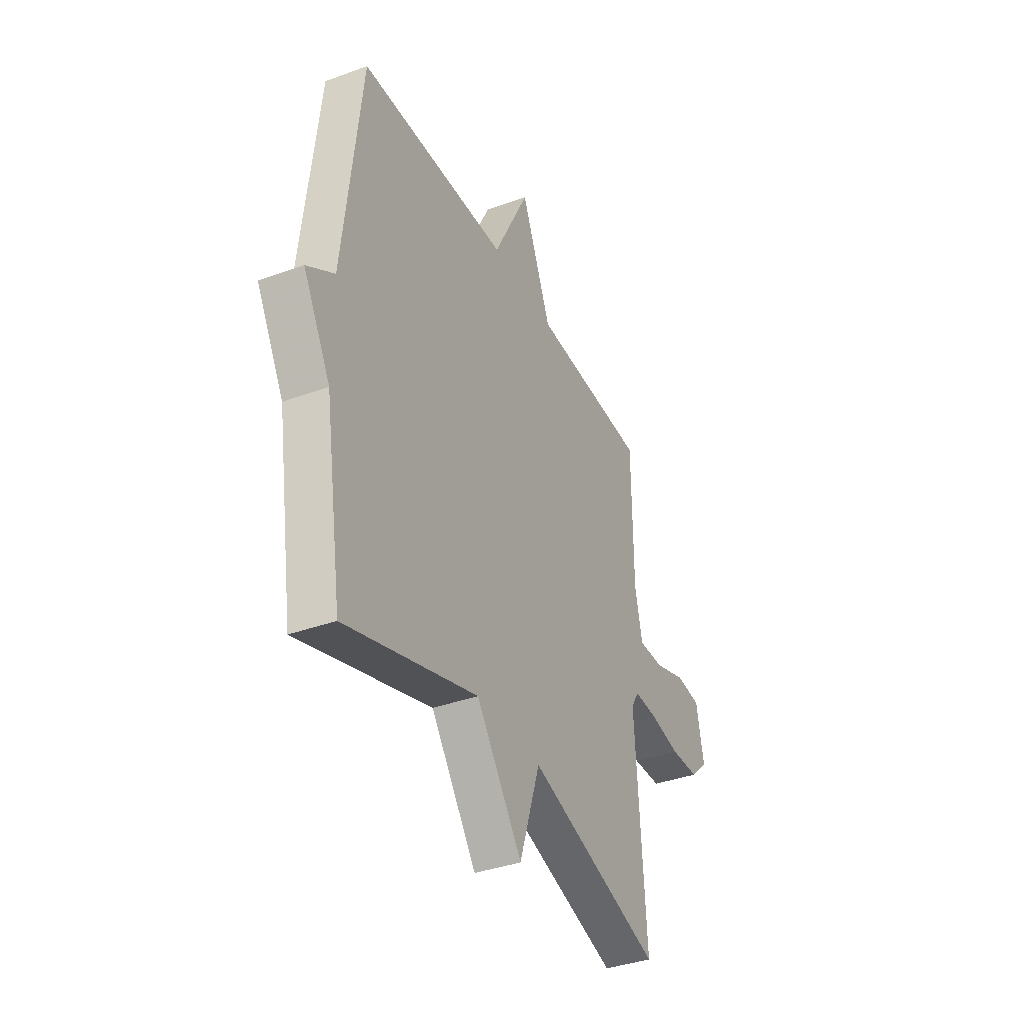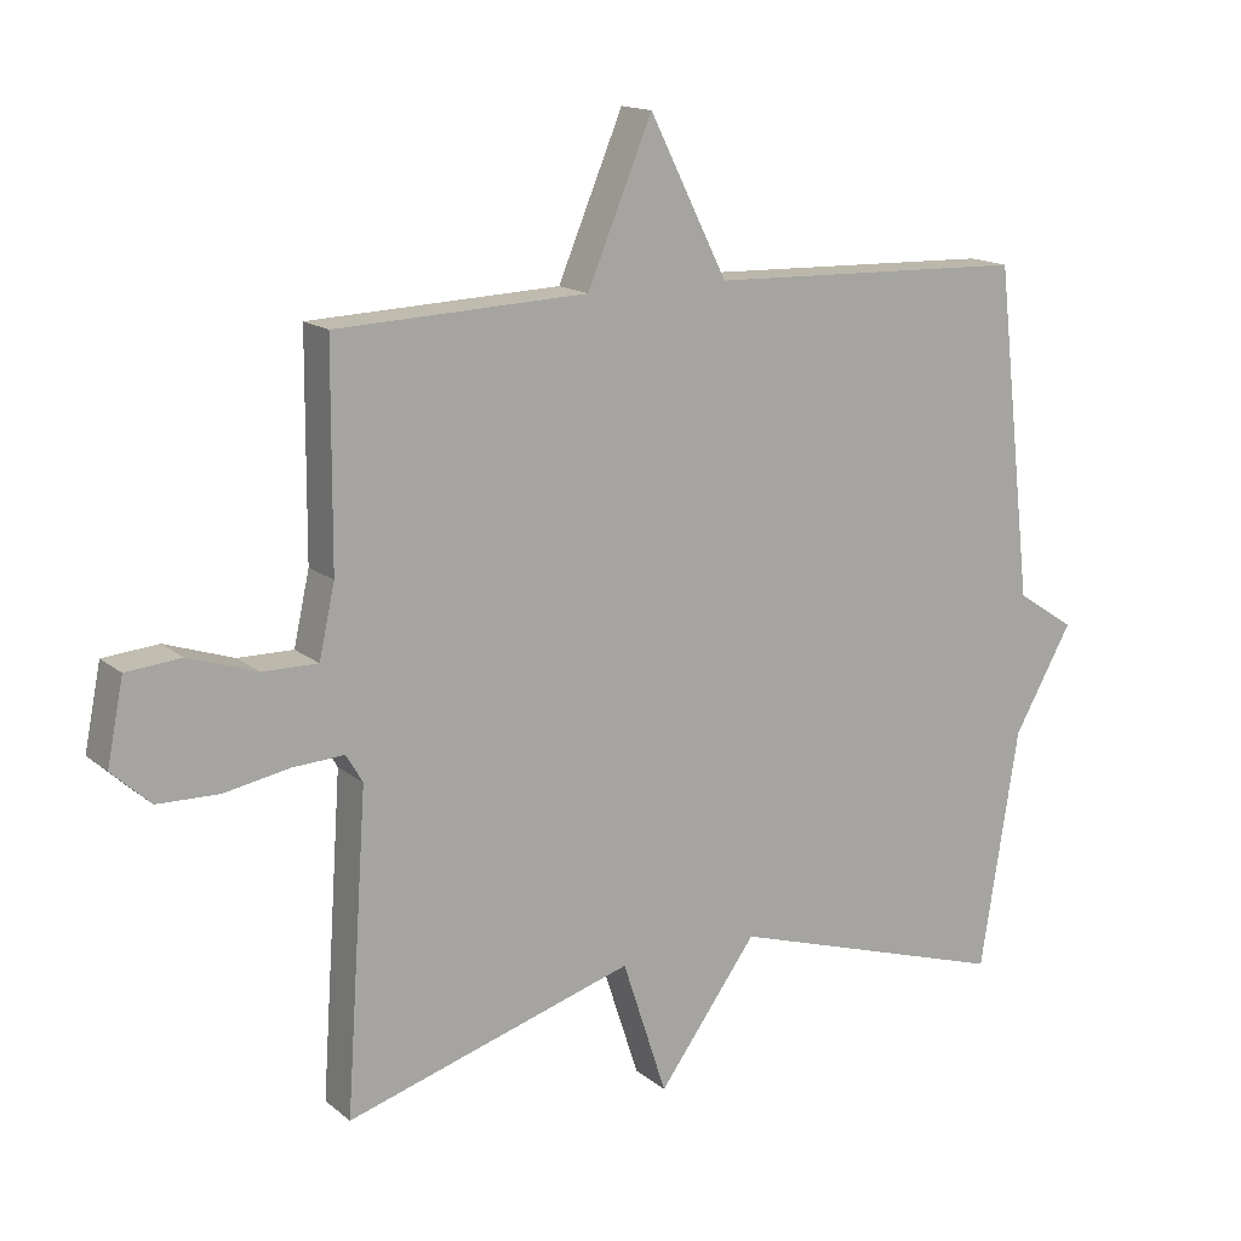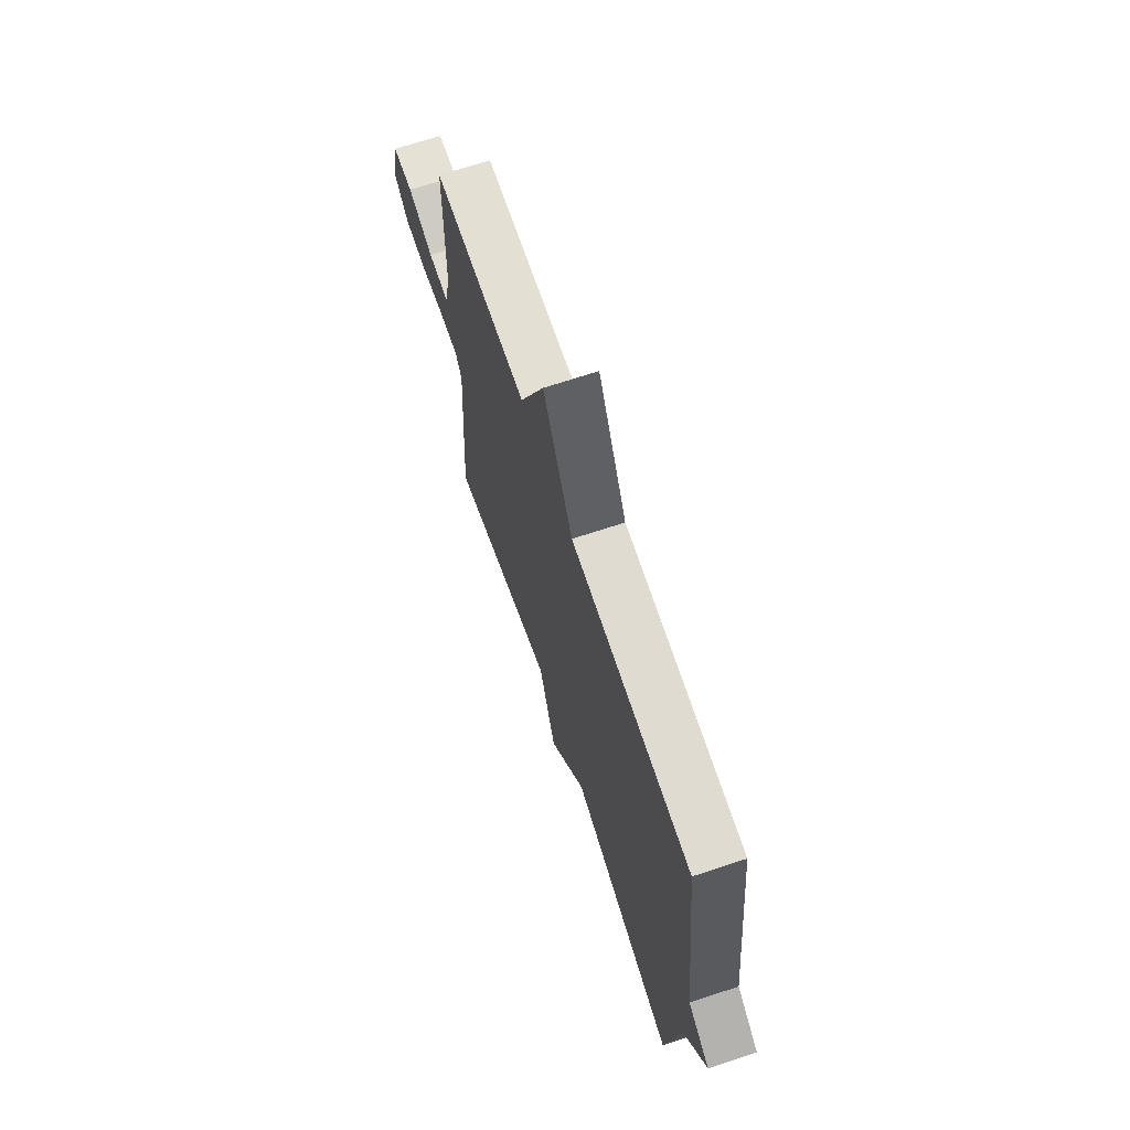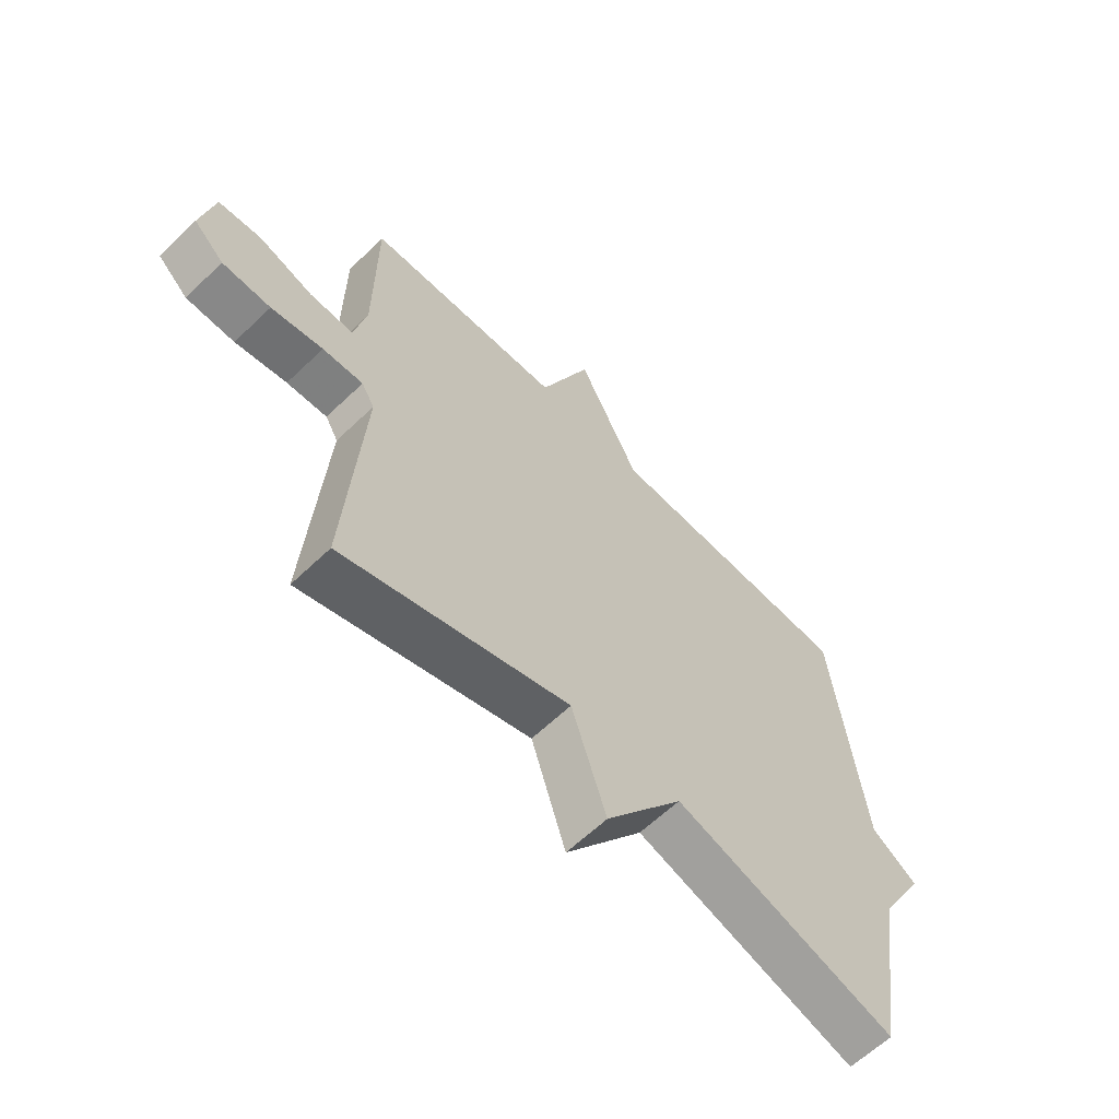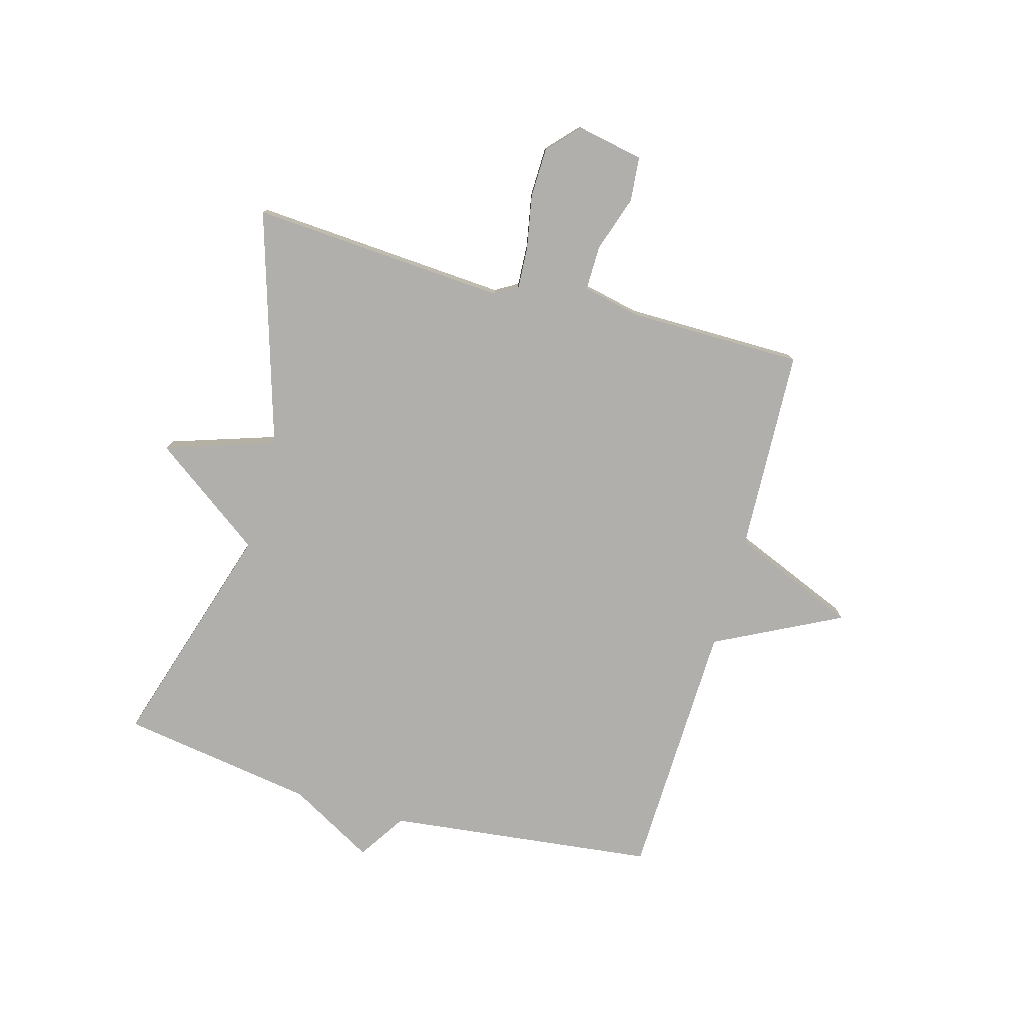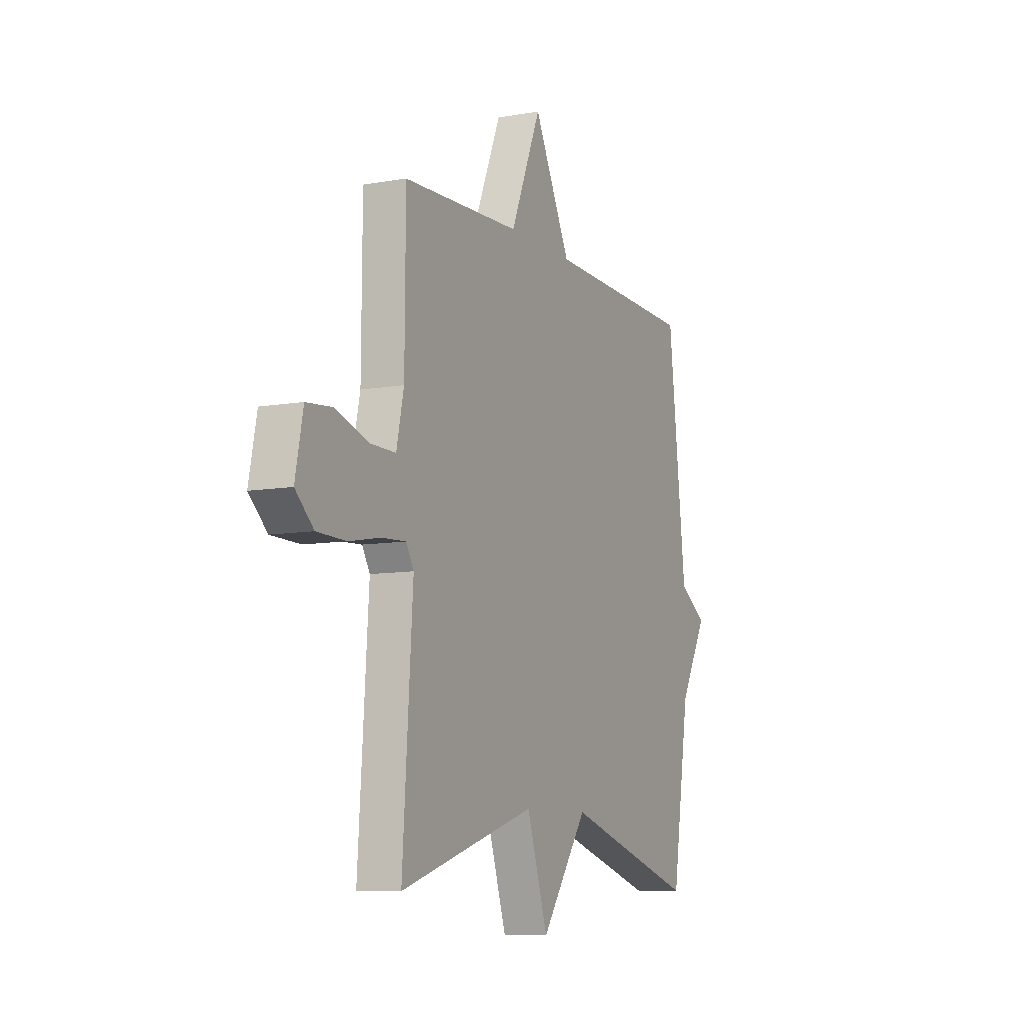
<metadata>
{"format":"obj","ext":"obj","renderer":"f3d","projection":"perspective","resolution":1024,"background":"white","views":[{"elev":-37.4,"azim":115.1,"up":"+Z"},{"elev":15.2,"azim":-31.5,"up":"+Z"},{"elev":68.4,"azim":71.6,"up":"+Z"},{"elev":-62.0,"azim":-45.8,"up":"+Z"},{"elev":-78.1,"azim":-105.5,"up":"+Y"},{"elev":-8.9,"azim":-64.3,"up":"+Z"}]}
</metadata>
<code>
v 0.5 0.07 -0.5
v 0.104 0.07 -0.377
v -0.034 0.07 -0.567
v -0.096 0.07 -0.377
v -0.5 0.07 -0.5
v -0.47 0.07 -0.059
v -0.493 0.07 -0.02
v -0.565 0.07 -0.024
v -0.657 0.07 -0.041
v -0.743 0.07 -0.039
v -0.797 0.07 0.011
v -0.774 0.07 0.126
v -0.697 0.07 0.133
v -0.601 0.07 0.101
v -0.524 0.07 0.1
v -0.502 0.07 0.2
v -0.5 0.07 0.5
v -0.149 0.07 0.514
v -0.058 0.07 0.731
v 0.051 0.07 0.514
v 0.5 0.07 0.5
v 0.553 0.07 0.036
v 0.635 0.07 -0.018
v 0.553 0.07 -0.164
v 0.5 0 -0.5
v 0.104 0 -0.377
v -0.034 0 -0.567
v -0.096 0 -0.377
v -0.5 0 -0.5
v -0.47 0 -0.059
v -0.493 0 -0.02
v -0.565 0 -0.024
v -0.657 0 -0.041
v -0.743 0 -0.039
v -0.797 0 0.011
v -0.774 0 0.126
v -0.697 0 0.133
v -0.601 0 0.101
v -0.524 0 0.1
v -0.502 0 0.2
v -0.5 0 0.5
v -0.149 0 0.514
v -0.058 0 0.731
v 0.051 0 0.514
v 0.5 0 0.5
v 0.553 0 0.036
v 0.635 0 -0.018
v 0.553 0 -0.164
f 22 23 24
f 24 1 2
f 22 24 2
f 21 22 2
f 20 21 2
f 2 3 4
f 20 2 4
f 19 20 4
f 18 19 4
f 16 17 18 4
f 15 16 4
f 14 15 4
f 12 13 14
f 11 12 14
f 10 11 14
f 9 10 14
f 8 9 14
f 7 8 14
f 7 14 4
f 6 7 4
f 4 5 6
f 48 47 46
f 26 25 48
f 26 48 46
f 26 46 45
f 26 45 44
f 28 27 26
f 28 26 44
f 28 44 43
f 28 43 42
f 28 42 41 40
f 28 40 39
f 28 39 38
f 38 37 36
f 38 36 35
f 38 35 34
f 38 34 33
f 38 33 32
f 38 32 31
f 28 38 31
f 28 31 30
f 30 29 28
f 1 25 26 2
f 2 26 27 3
f 3 27 28 4
f 4 28 29 5
f 5 29 30 6
f 6 30 31 7
f 7 31 32 8
f 8 32 33 9
f 9 33 34 10
f 10 34 35 11
f 11 35 36 12
f 12 36 37 13
f 13 37 38 14
f 14 38 39 15
f 15 39 40 16
f 16 40 41 17
f 17 41 42 18
f 18 42 43 19
f 19 43 44 20
f 20 44 45 21
f 21 45 46 22
f 22 46 47 23
f 23 47 48 24
f 24 48 25 1

</code>
